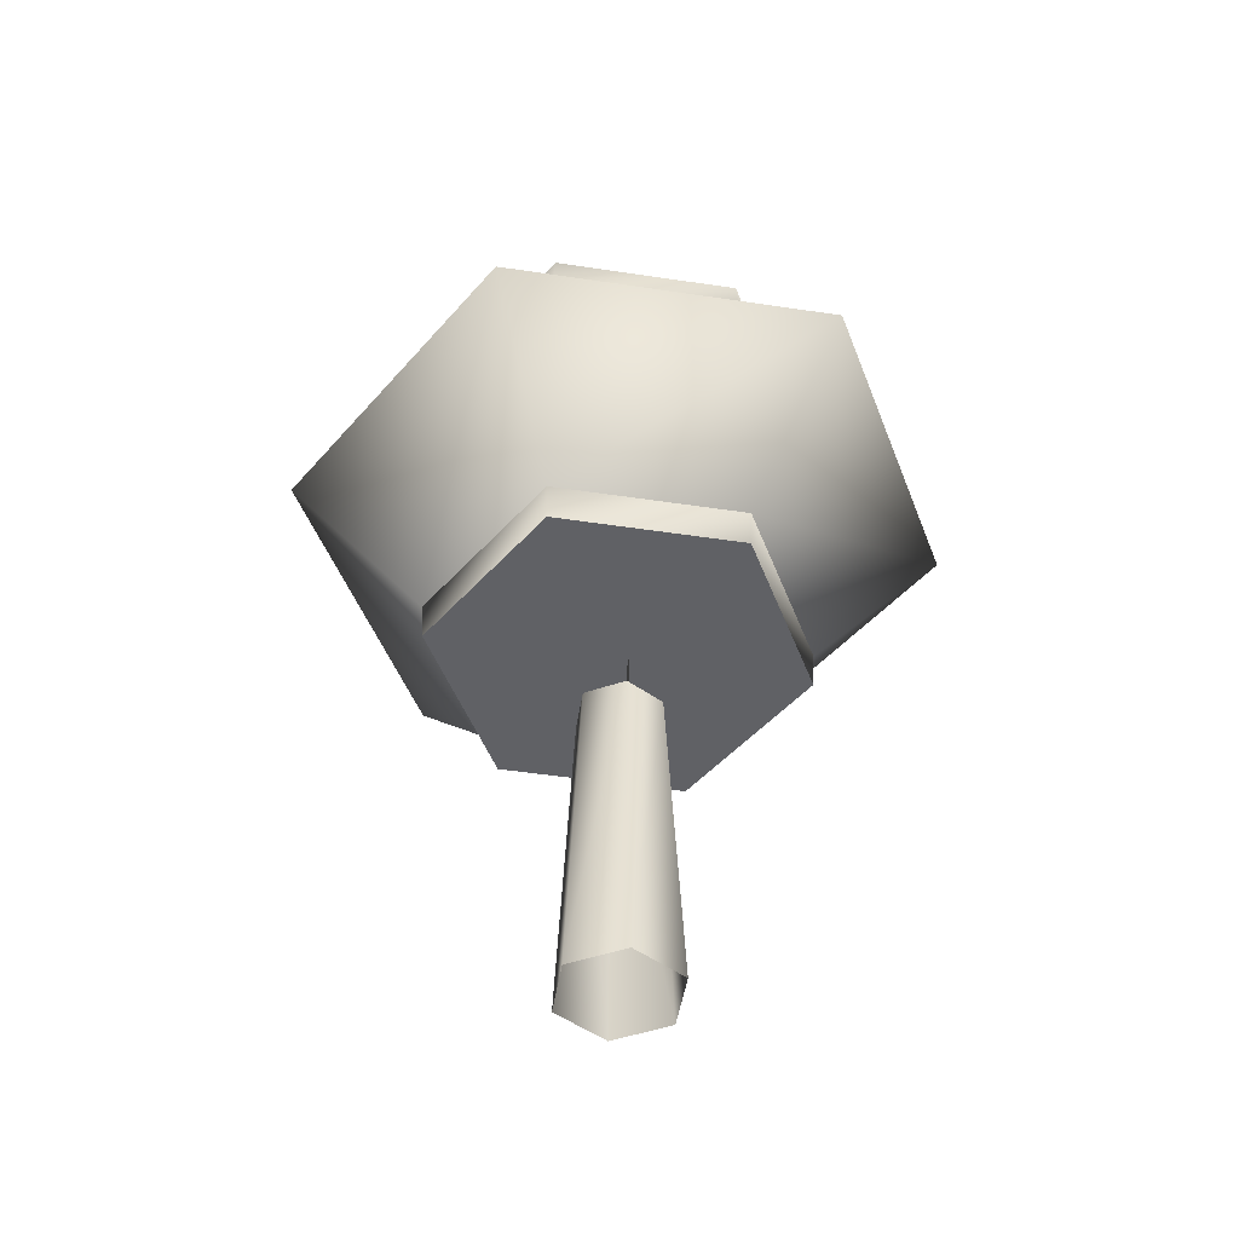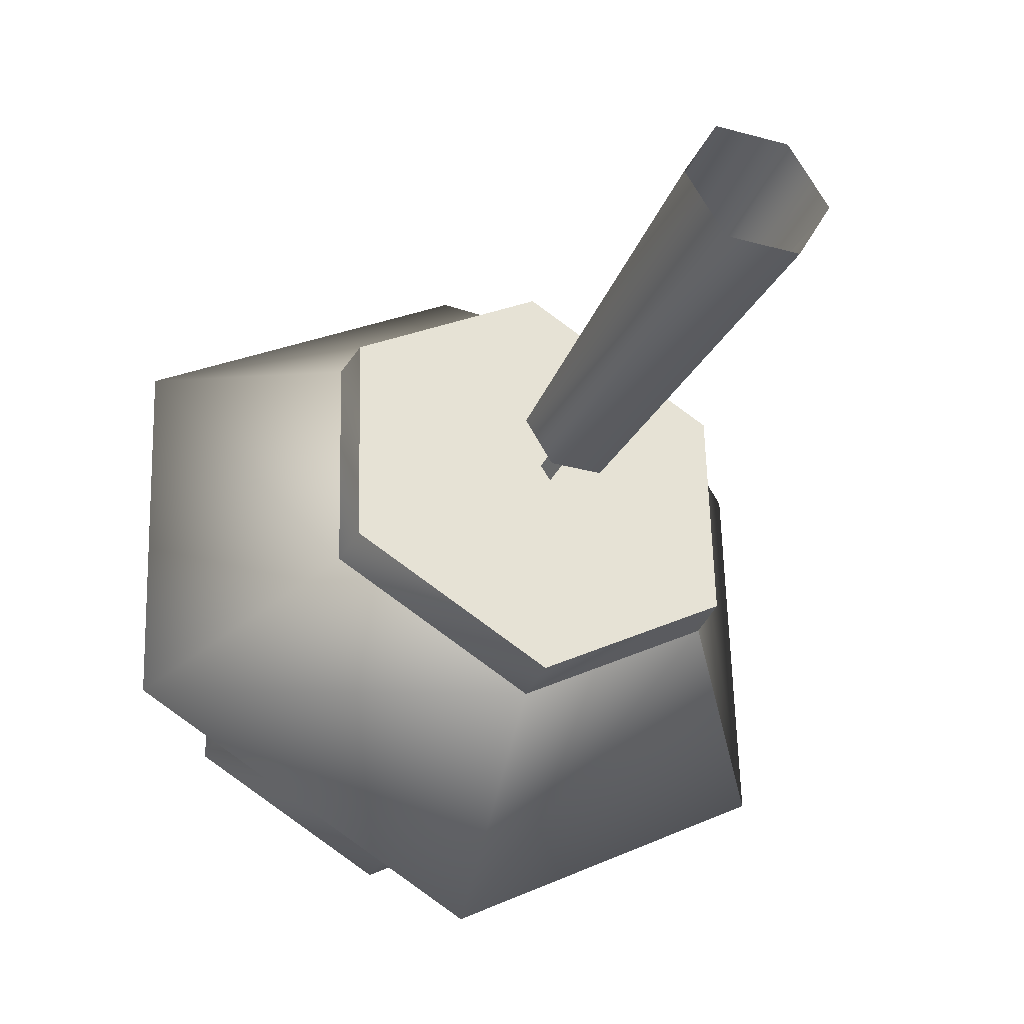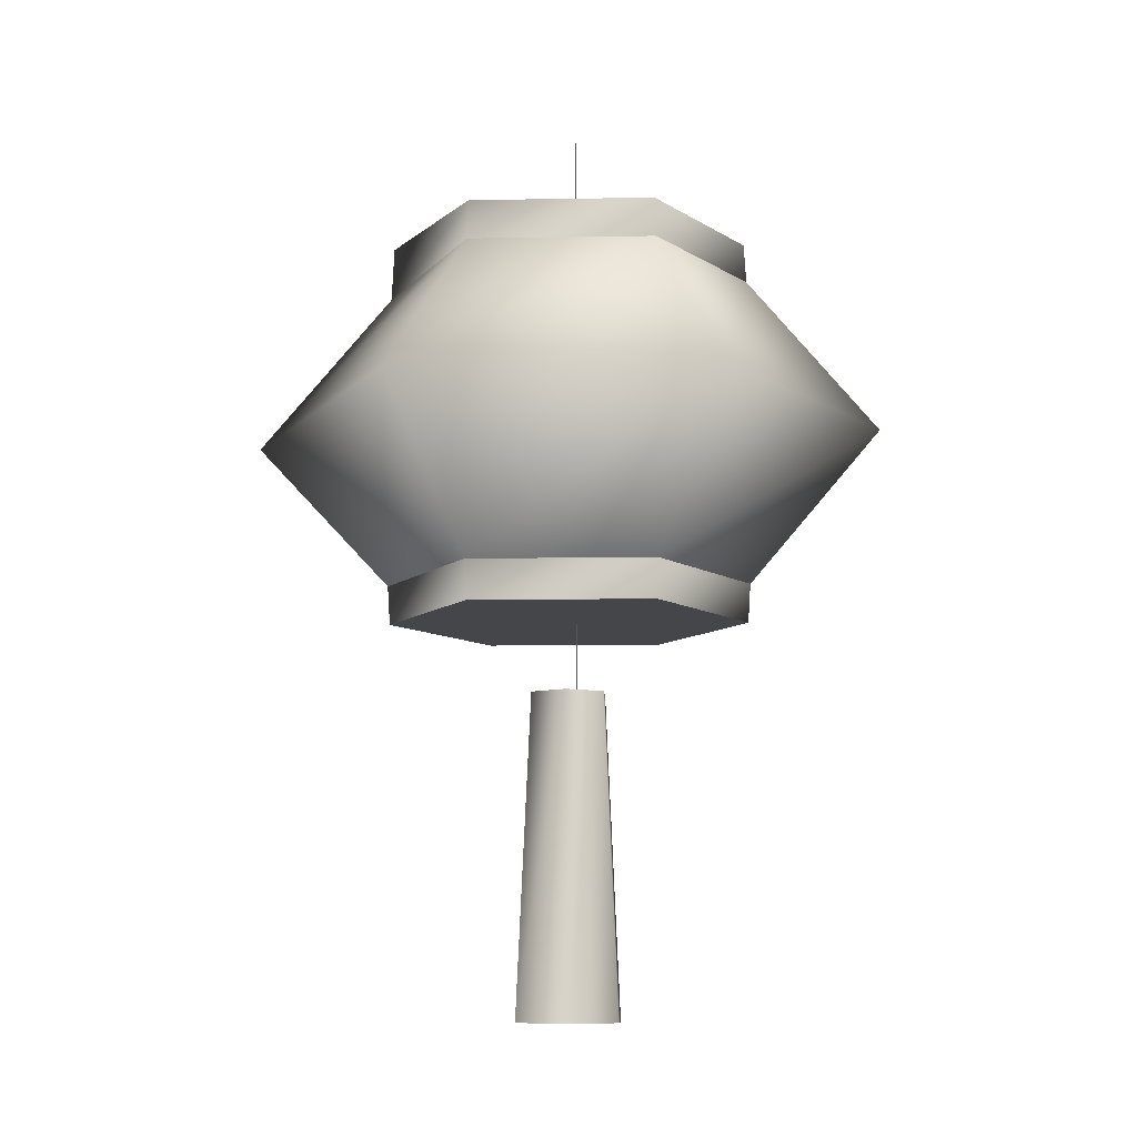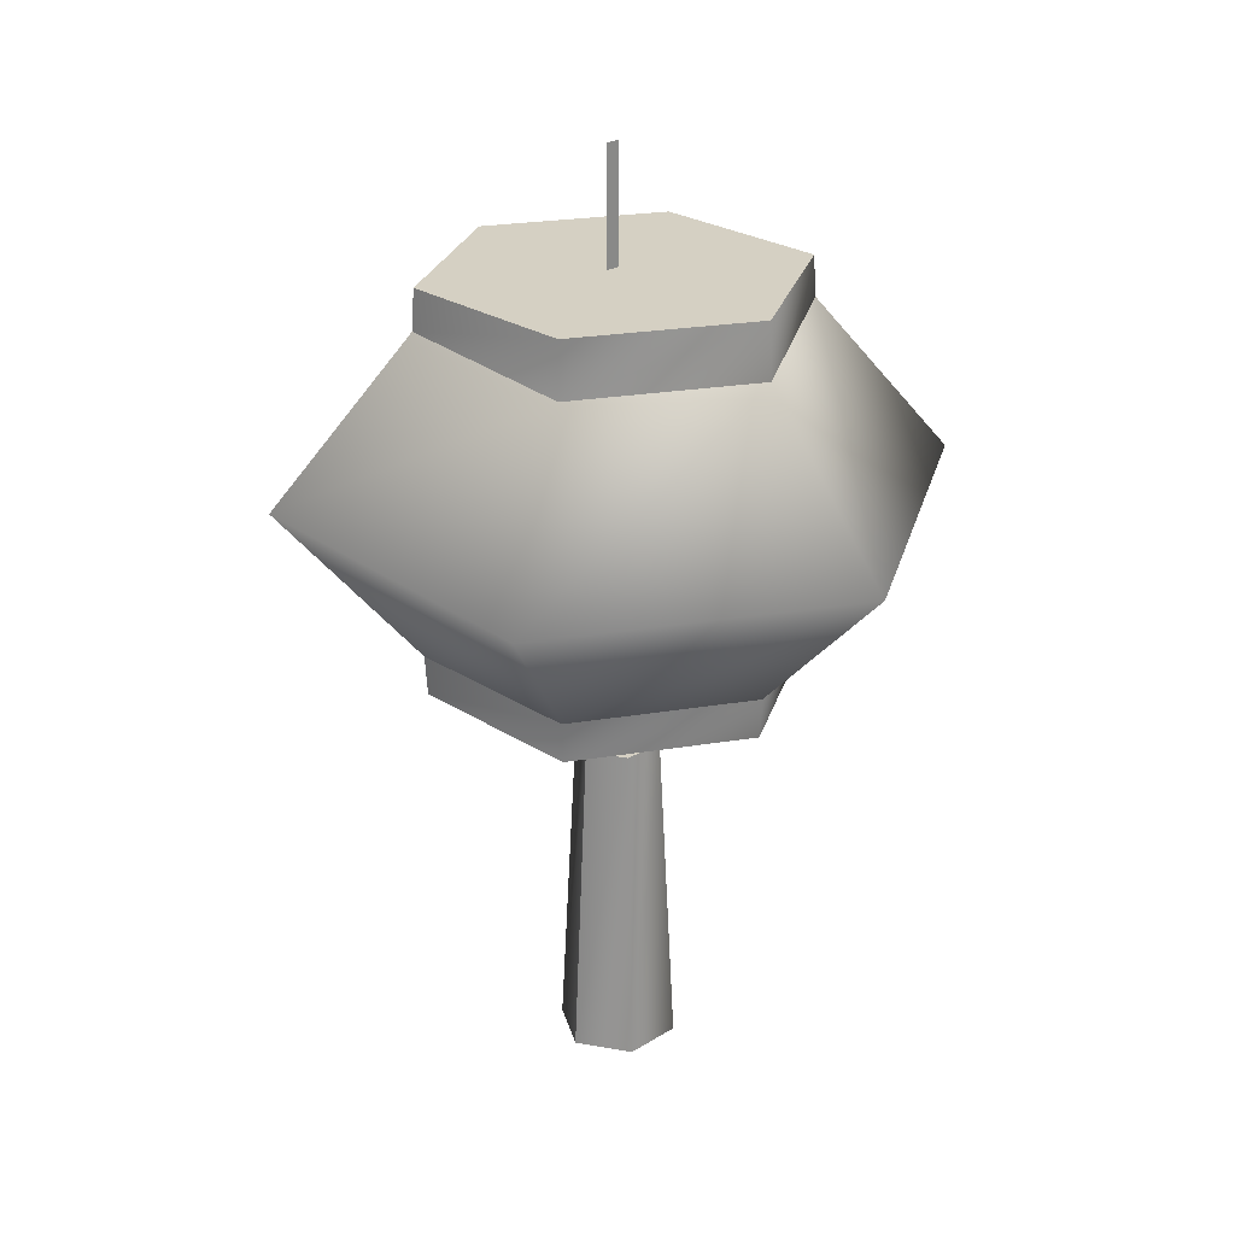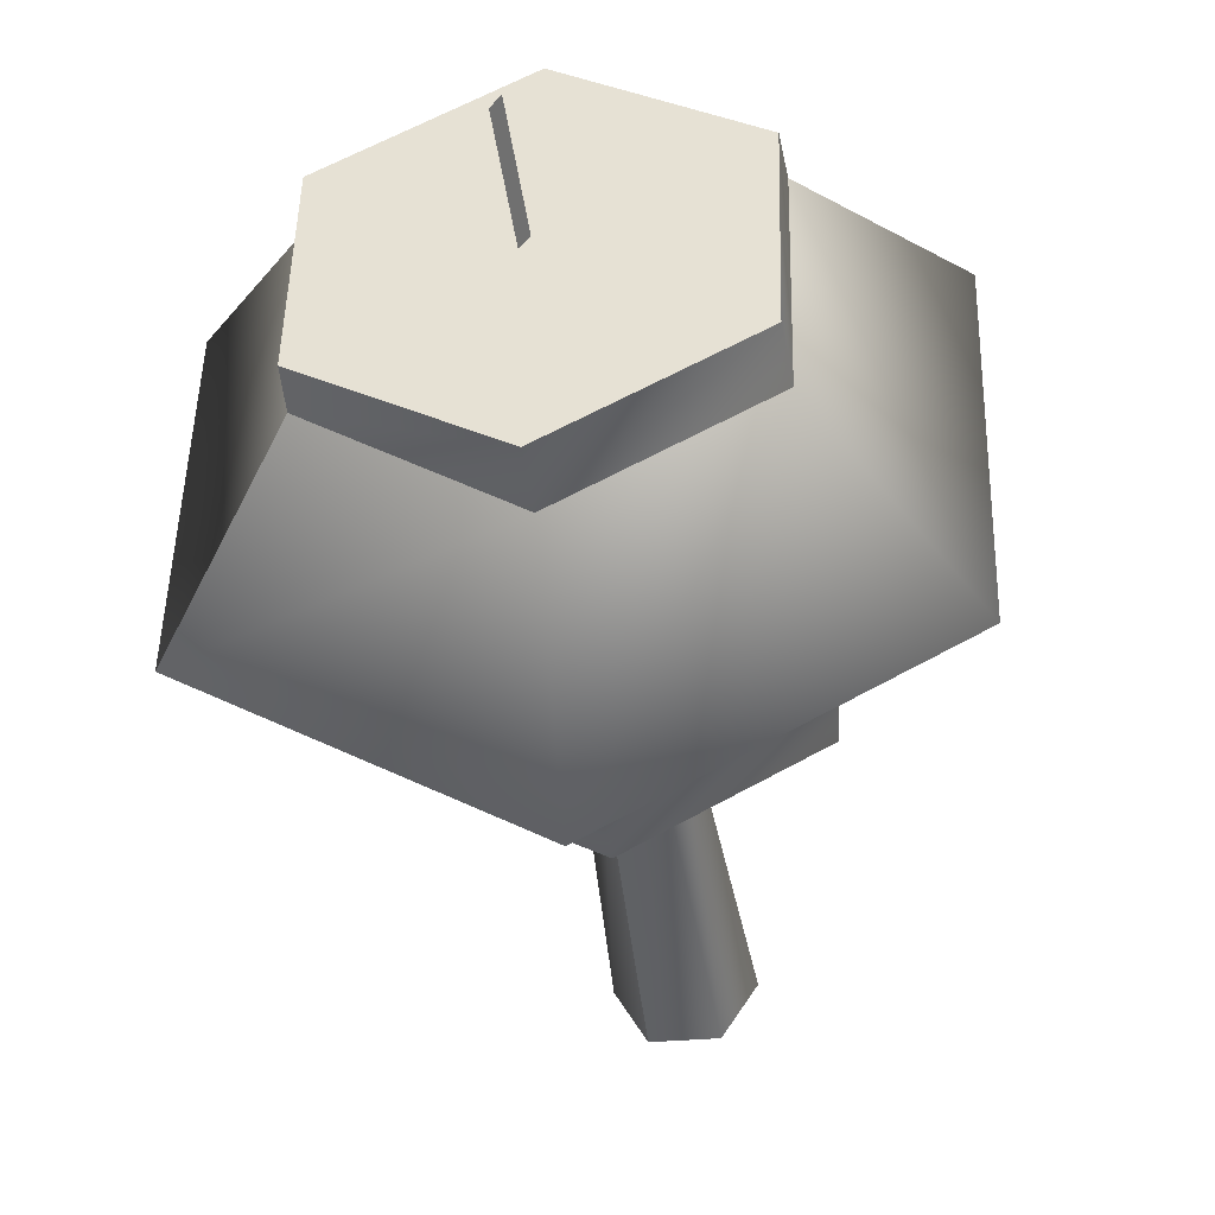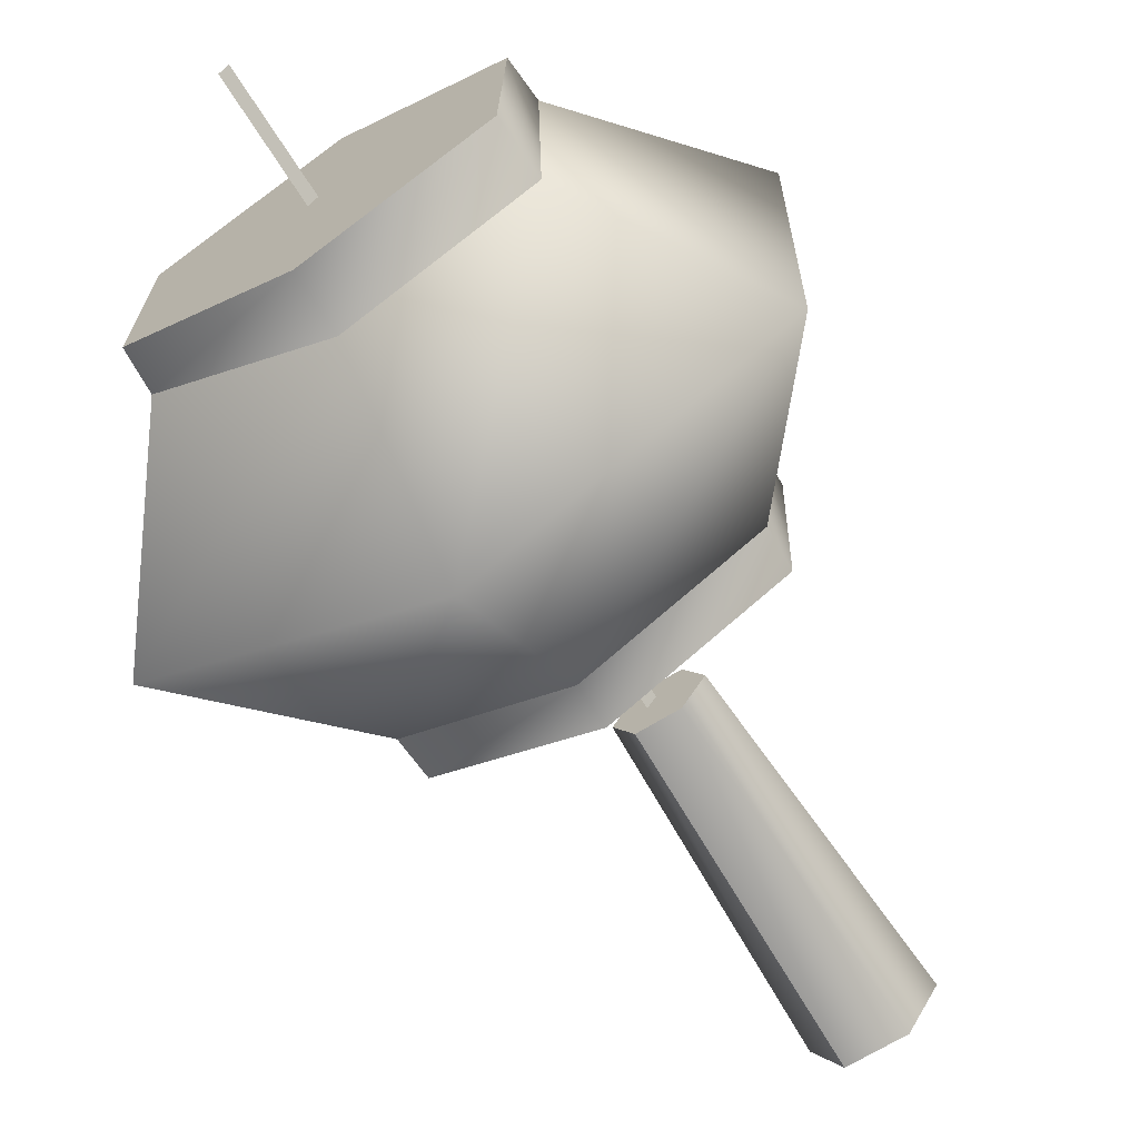
<metadata>
{"format":"obj","ext":"obj","renderer":"f3d","projection":"perspective","resolution":1024,"background":"white","views":[{"elev":-48.4,"azim":-41.1,"up":"+Y"},{"elev":-33.7,"azim":-22.9,"up":"+Z"},{"elev":-9.8,"azim":-29.0,"up":"+Y"},{"elev":26.1,"azim":-166.1,"up":"+Y"},{"elev":-43.1,"azim":-172.0,"up":"+Z"},{"elev":-69.2,"azim":-147.7,"up":"+Z"}]}
</metadata>
<code>
g Object61
v -0.0002098 -1.326 126.4
v 2.855 -1.326 124.8
v 2.77 -1.326 128.1
v 0.08485 -1.326 123.1
v -2.771 -1.326 124.7
v -2.856 -1.326 127.9
v -0.08527 -1.326 129.6
v 2.77 -1.326 128.1
v 2.895 -0.619 124.8
v 2.808 -0.619 128.1
v 2.855 -1.326 124.8
v 2.855 -1.326 124.8
v 0.08601 -0.619 123.1
v 2.895 -0.619 124.8
v 0.08485 -1.326 123.1
v -2.809 -0.619 124.6
v -2.771 -1.326 124.7
v -2.895 -0.619 127.9
v -2.856 -1.326 127.9
v -0.08643 -0.619 129.6
v -0.08527 -1.326 129.6
v 2.808 -0.619 128.1
v 4.997 2.209 123.6
v 4.848 2.209 129.3
v 2.895 -0.619 124.8
v 2.895 -0.619 124.8
v 0.1487 1.952 120.7
v 4.997 2.209 123.6
v 0.08601 -0.619 123.1
v -4.849 1.952 123.4
v -2.809 -0.619 124.6
v -4.998 2.209 129.1
v -2.895 -0.619 127.9
v -0.1491 2.209 132
v -0.08643 -0.619 129.6
v 2.895 5.037 124.8
v 2.808 5.037 128.1
v 0.08601 4.78 123.1
v 2.895 5.037 124.8
v -2.809 4.78 124.6
v -2.895 5.037 127.9
v -0.08643 5.037 129.6
v 2.808 5.037 128.1
v 2.855 5.744 124.8
v 2.77 5.744 128.1
v 2.895 5.037 124.8
v 2.895 5.037 124.8
v 0.08485 5.744 123.1
v 2.855 5.744 124.8
v 0.08601 4.78 123.1
v -2.771 5.744 124.7
v -2.809 4.78 124.6
v -2.856 5.744 127.9
v -2.895 5.037 127.9
v -0.08527 5.744 129.6
v -0.08643 5.037 129.6
v -0.0002098 5.744 126.4
v 2.77 5.744 128.1
v 2.855 5.744 124.8
v 0.08485 5.744 123.1
v -2.771 5.744 124.7
v -2.856 5.744 127.9
v -0.08527 5.744 129.6
v 0.4904 -8.414 127.3
v 0.7464 -2.599 126.4
v 0.3505 -2.599 127
v 1.044 -8.414 126.4
v 0.3957 -2.599 125.7
v 0.5536 -8.414 125.5
v 0.5536 -8.414 125.5
v -0.351 -2.599 125.7
v 0.3957 -2.599 125.7
v -0.4908 -8.414 125.4
v -0.7469 -2.599 126.3
v -1.045 -8.414 126.3
v -0.3961 -2.599 127
v -0.554 -8.414 127.2
v -0.0002098 -2.599 126.4
v 0.3505 -2.599 127
v 0.7464 -2.599 126.4
v 0.3957 -2.599 125.7
v -0.351 -2.599 125.7
v -0.7469 -2.599 126.3
v -0.3961 -2.599 127
v 0.03582 -3.547 126.6
v 0.1706 7.791 126.3
v 0.0292 7.791 126.6
v 0.1846 -3.547 126.3
f 3 1 2
f 2 1 4
f 4 1 5
f 5 1 6
f 6 1 7
f 7 1 3
f 10 8 9
f 9 8 11
f 14 12 13
f 13 12 15
f 13 15 16
f 16 15 17
f 16 17 18
f 18 17 19
f 18 19 20
f 20 19 21
f 20 21 10
f 10 21 8
f 24 22 23
f 23 22 25
f 28 26 27
f 27 26 29
f 27 29 30
f 30 29 31
f 30 31 32
f 32 31 33
f 32 33 34
f 34 33 35
f 34 35 24
f 24 35 22
f 37 24 36
f 36 24 23
f 39 28 38
f 38 28 27
f 38 27 40
f 40 27 30
f 40 30 41
f 41 30 32
f 41 32 42
f 42 32 34
f 42 34 37
f 37 34 24
f 45 43 44
f 44 43 46
f 49 47 48
f 48 47 50
f 48 50 51
f 51 50 52
f 51 52 53
f 53 52 54
f 53 54 55
f 55 54 56
f 55 56 45
f 45 56 43
f 59 57 58
f 60 57 59
f 61 57 60
f 62 57 61
f 63 57 62
f 58 57 63
f 66 64 65
f 65 64 67
f 65 67 68
f 68 67 69
f 72 70 71
f 71 70 73
f 71 73 74
f 74 73 75
f 74 75 76
f 76 75 77
f 76 77 66
f 66 77 64
f 80 78 79
f 81 78 80
f 82 78 81
f 83 78 82
f 84 78 83
f 79 78 84
f 87 85 86
f 86 85 88

</code>
